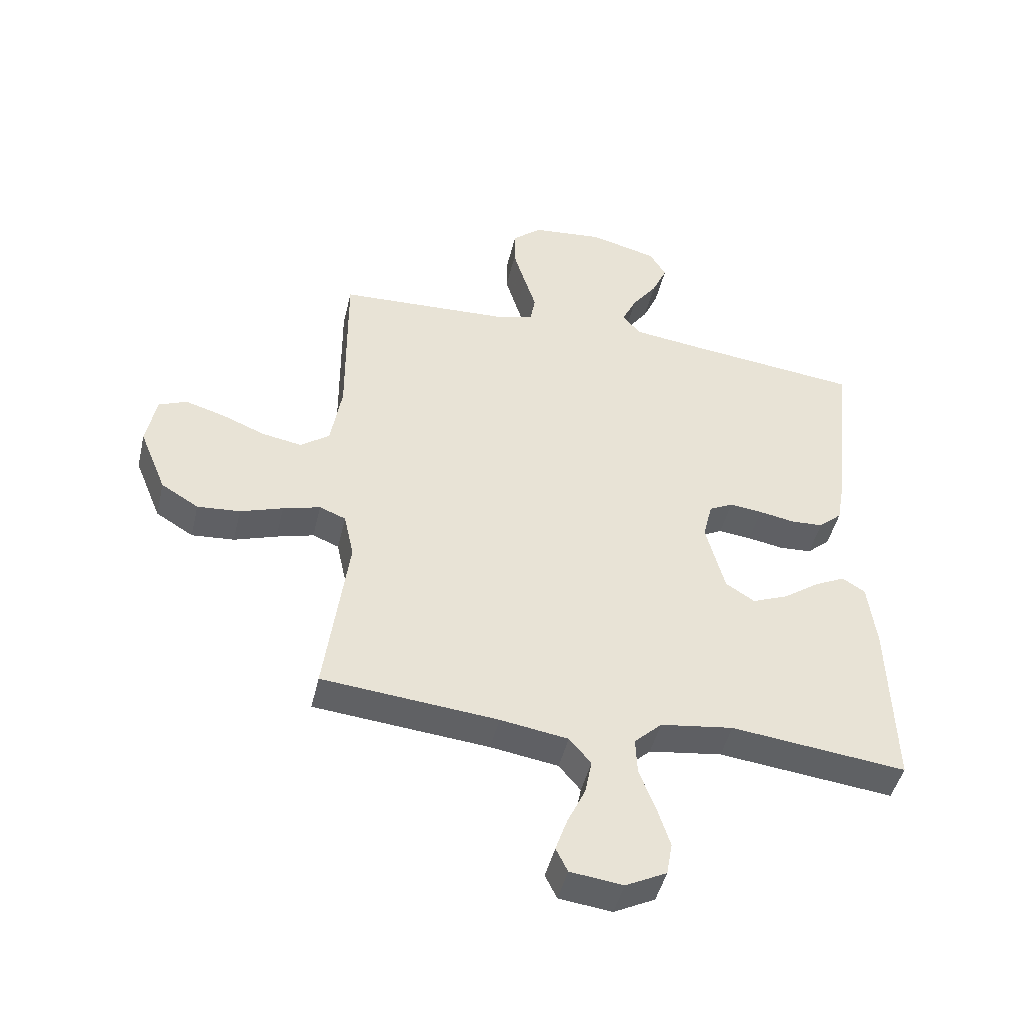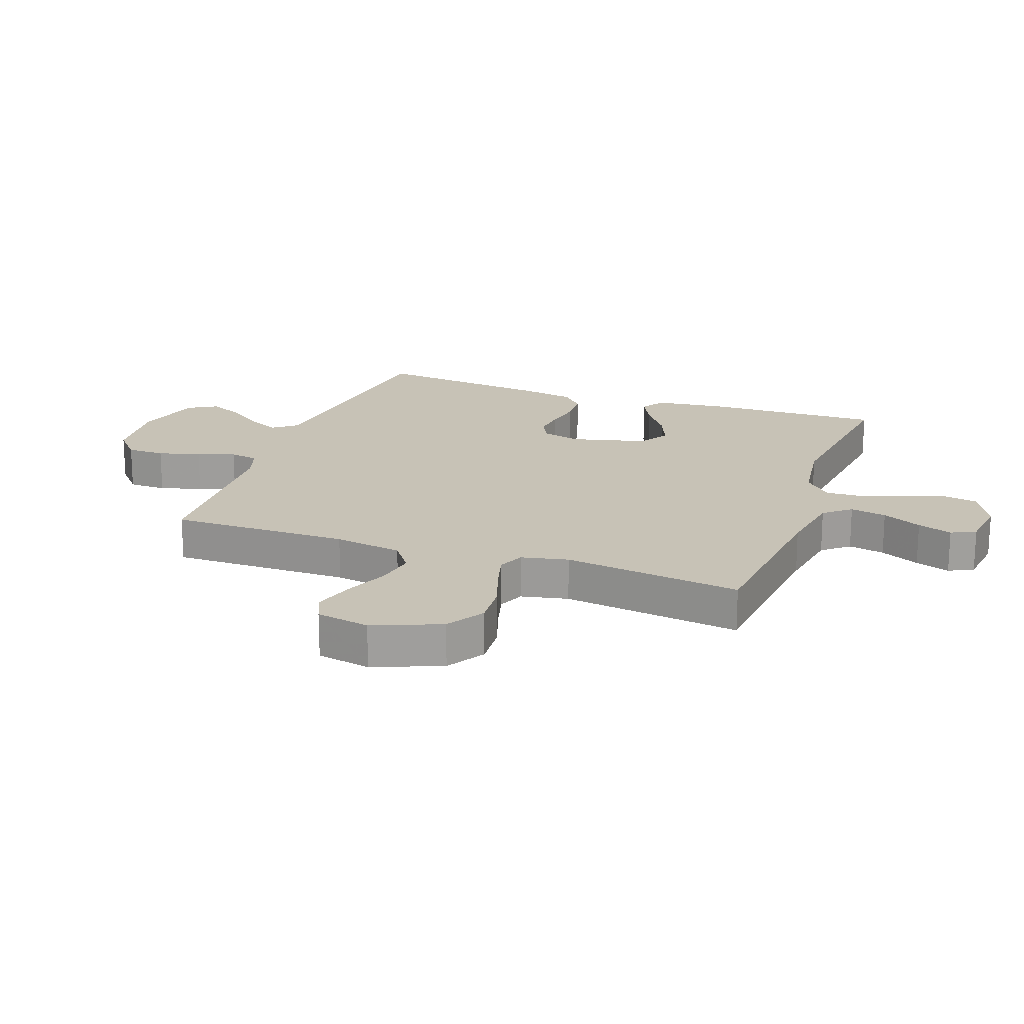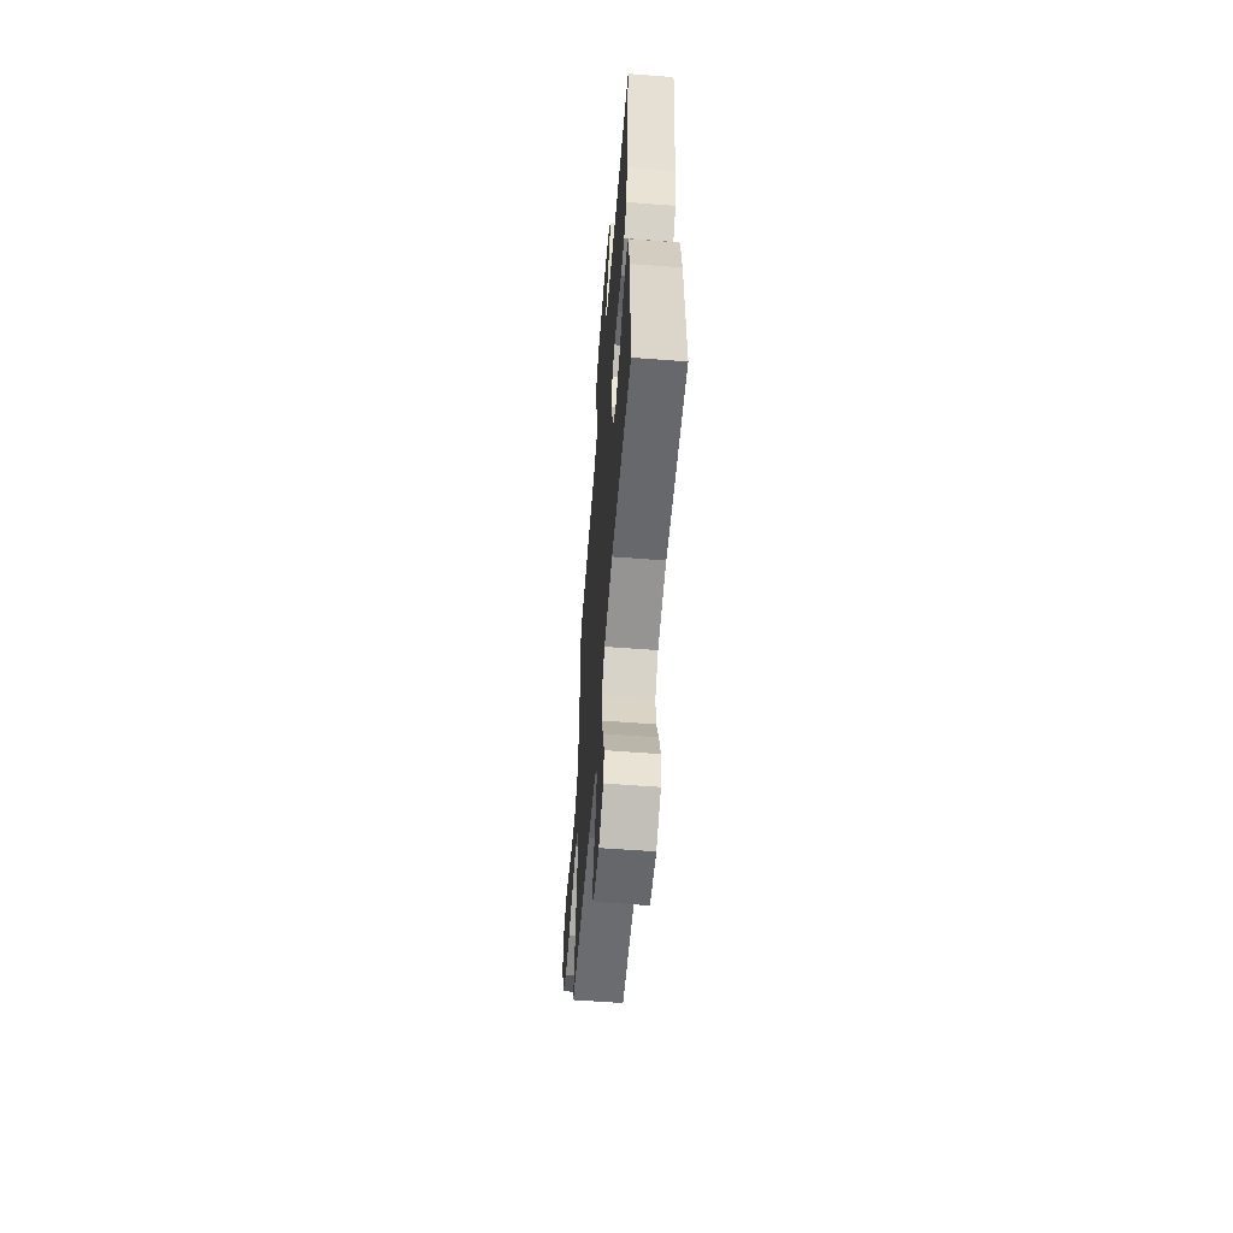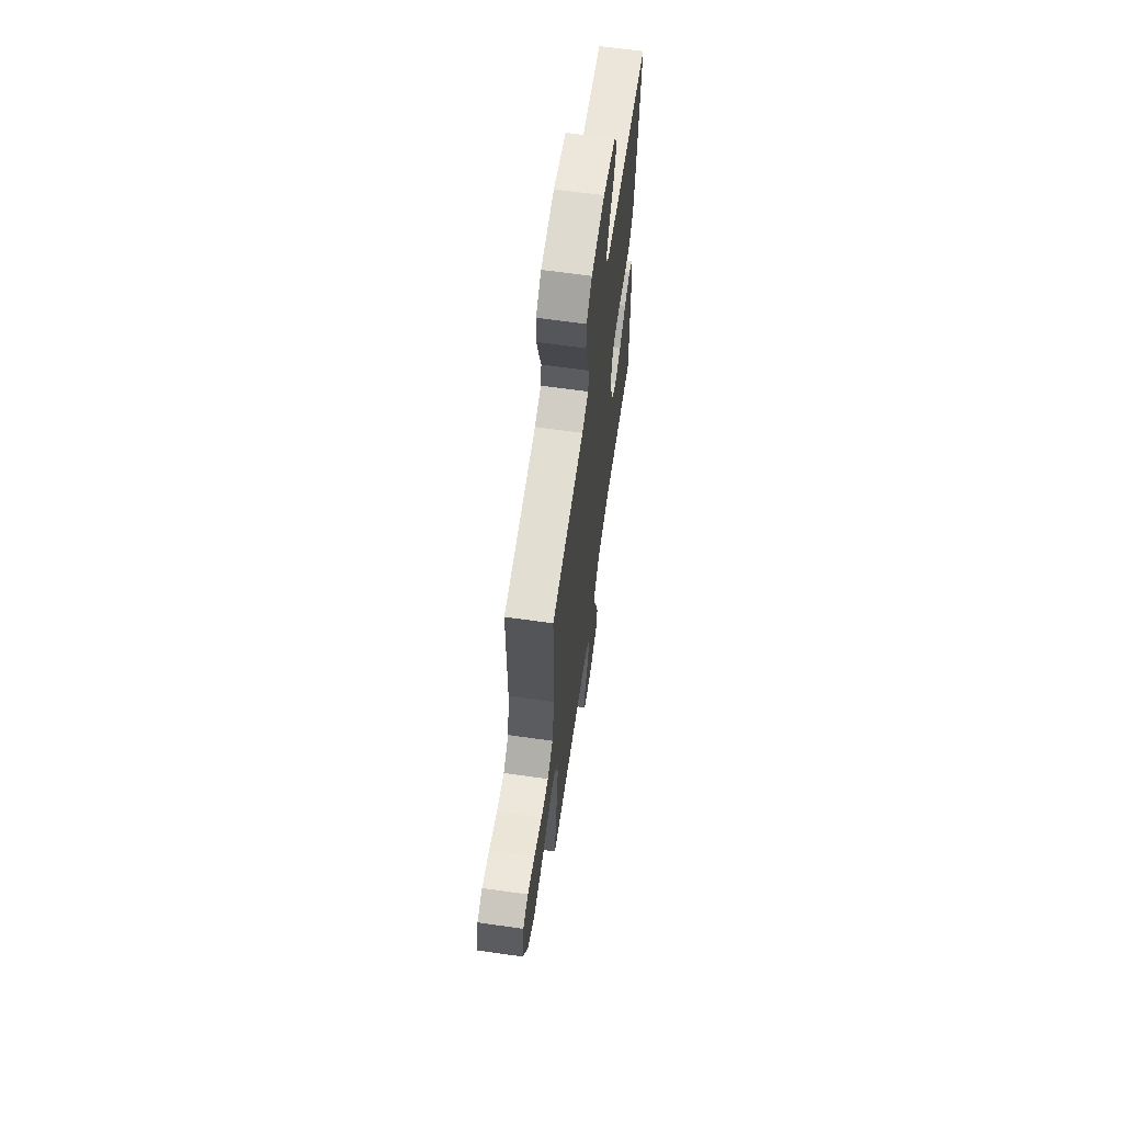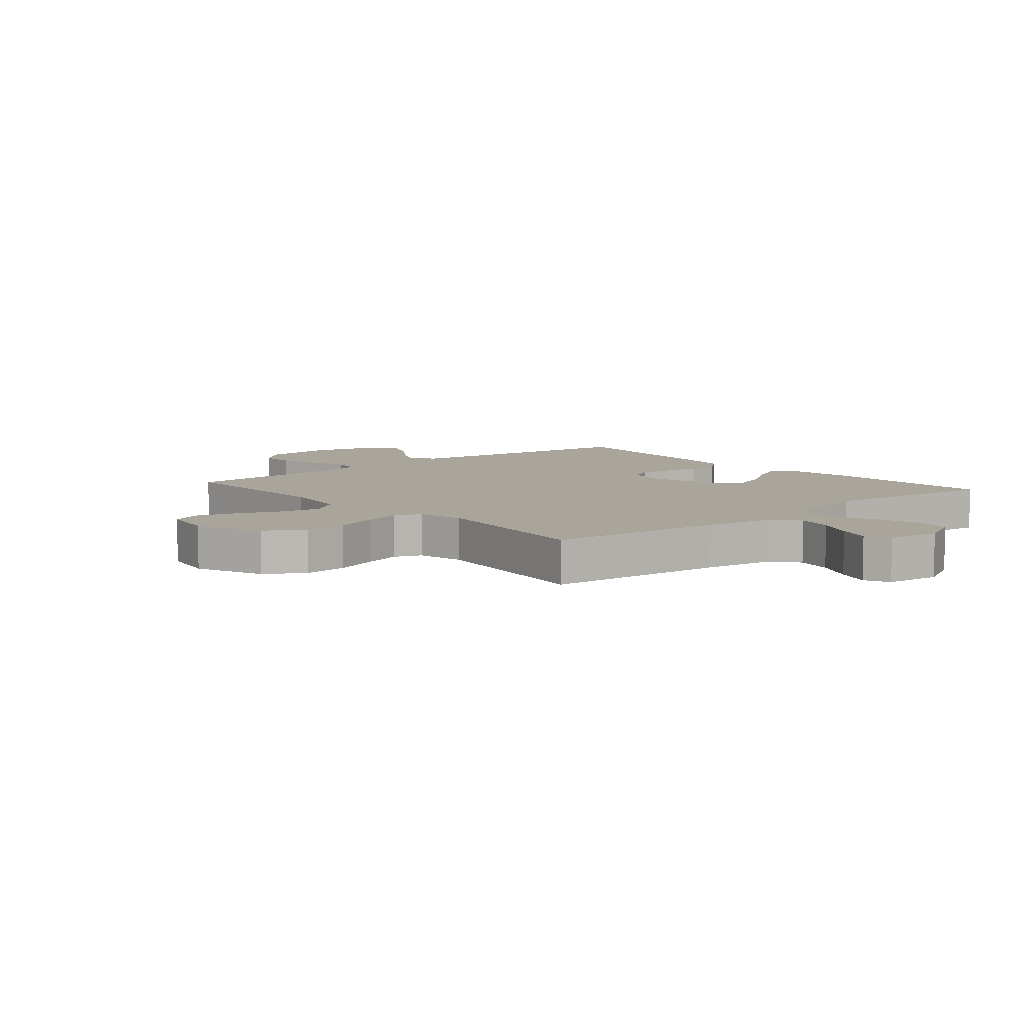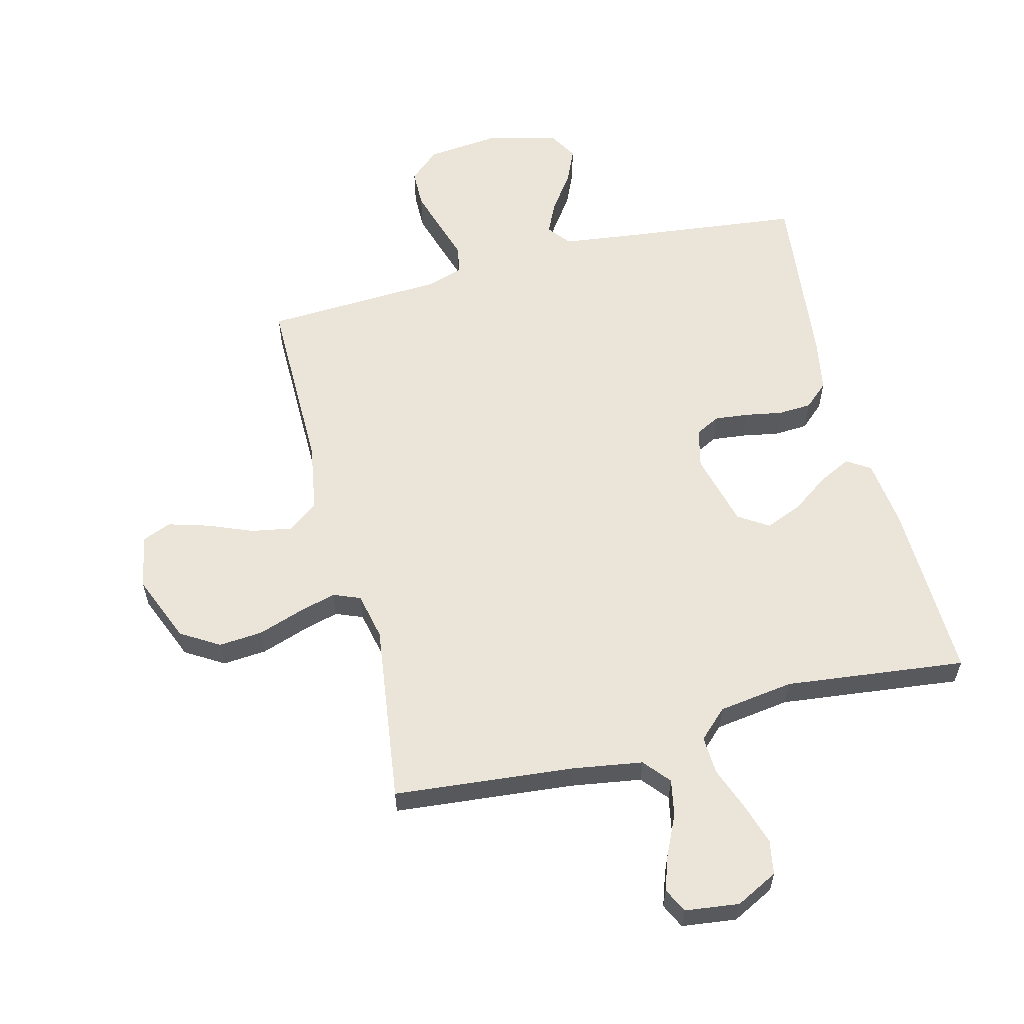
<metadata>
{"format":"obj","ext":"obj","renderer":"f3d","projection":"perspective","resolution":1024,"background":"white","views":[{"elev":-46.4,"azim":166.8,"up":"+Z"},{"elev":19.2,"azim":109.9,"up":"+Y"},{"elev":-59.0,"azim":-94.5,"up":"+Z"},{"elev":64.7,"azim":98.1,"up":"+Z"},{"elev":7.5,"azim":139.7,"up":"+Y"},{"elev":58.9,"azim":165.8,"up":"+Y"}]}
</metadata>
<code>
v -0.5 0.07 0.5
v -0.2 0.07 0.534
v -0.08 0.07 0.549
v -0.05 0.07 0.587
v -0.075 0.07 0.64
v -0.118 0.07 0.7
v -0.144 0.07 0.759
v -0.116 0.07 0.807
v 0 0.07 0.837
v 0.123 0.07 0.824
v 0.173 0.07 0.78
v 0.174 0.07 0.716
v 0.153 0.07 0.646
v 0.133 0.07 0.582
v 0.141 0.07 0.534
v 0.2 0.07 0.515
v 0.5 0.07 0.5
v 0.498 0.07 0.2
v 0.517 0.07 0.085
v 0.567 0.07 0.048
v 0.635 0.07 0.06
v 0.709 0.07 0.09
v 0.777 0.07 0.11
v 0.825 0.07 0.09
v 0.842 0.07 0
v 0.796 0.07 -0.113
v 0.732 0.07 -0.152
v 0.659 0.07 -0.146
v 0.586 0.07 -0.121
v 0.522 0.07 -0.103
v 0.477 0.07 -0.121
v 0.46 0.07 -0.2
v 0.5 0.07 -0.5
v 0.2 0.07 -0.528
v 0.084 0.07 -0.546
v 0.047 0.07 -0.59
v 0.059 0.07 -0.651
v 0.09 0.07 -0.717
v 0.11 0.07 -0.775
v 0.09 0.07 -0.816
v 0 0.07 -0.827
v -0.07 0.07 -0.791
v -0.08 0.07 -0.734
v -0.058 0.07 -0.664
v -0.031 0.07 -0.593
v -0.028 0.07 -0.529
v -0.075 0.07 -0.484
v -0.2 0.07 -0.466
v -0.5 0.07 -0.5
v -0.492 0.07 -0.2
v -0.478 0.07 -0.085
v -0.439 0.07 -0.06
v -0.385 0.07 -0.087
v -0.324 0.07 -0.131
v -0.263 0.07 -0.156
v -0.213 0.07 -0.124
v -0.181 0.07 0
v -0.197 0.07 0.066
v -0.238 0.07 0.087
v -0.294 0.07 0.081
v -0.355 0.07 0.07
v -0.411 0.07 0.073
v -0.451 0.07 0.109
v -0.467 0.07 0.2
v -0.5 0 0.5
v -0.2 0 0.534
v -0.08 0 0.549
v -0.05 0 0.587
v -0.075 0 0.64
v -0.118 0 0.7
v -0.144 0 0.759
v -0.116 0 0.807
v 0 0 0.837
v 0.123 0 0.824
v 0.173 0 0.78
v 0.174 0 0.716
v 0.153 0 0.646
v 0.133 0 0.582
v 0.141 0 0.534
v 0.2 0 0.515
v 0.5 0 0.5
v 0.498 0 0.2
v 0.517 0 0.085
v 0.567 0 0.048
v 0.635 0 0.06
v 0.709 0 0.09
v 0.777 0 0.11
v 0.825 0 0.09
v 0.842 0 0
v 0.796 0 -0.113
v 0.732 0 -0.152
v 0.659 0 -0.146
v 0.586 0 -0.121
v 0.522 0 -0.103
v 0.477 0 -0.121
v 0.46 0 -0.2
v 0.5 0 -0.5
v 0.2 0 -0.528
v 0.084 0 -0.546
v 0.047 0 -0.59
v 0.059 0 -0.651
v 0.09 0 -0.717
v 0.11 0 -0.775
v 0.09 0 -0.816
v 0 0 -0.827
v -0.07 0 -0.791
v -0.08 0 -0.734
v -0.058 0 -0.664
v -0.031 0 -0.593
v -0.028 0 -0.529
v -0.075 0 -0.484
v -0.2 0 -0.466
v -0.5 0 -0.5
v -0.492 0 -0.2
v -0.478 0 -0.085
v -0.439 0 -0.06
v -0.385 0 -0.087
v -0.324 0 -0.131
v -0.263 0 -0.156
v -0.213 0 -0.124
v -0.181 0 0
v -0.197 0 0.066
v -0.238 0 0.087
v -0.294 0 0.081
v -0.355 0 0.07
v -0.411 0 0.073
v -0.451 0 0.109
v -0.467 0 0.2
f 63 64 1 2
f 60 61 62 63
f 59 60 63 2
f 58 59 2 3
f 57 58 3 4
f 51 52 53 54
f 51 54 55
f 48 49 50 51
f 47 48 51 55
f 46 47 55 56
f 42 43 44 45
f 40 41 42 45
f 40 45 46
f 37 38 39 40
f 36 37 40 46
f 35 36 46 56
f 32 33 34
f 31 32 34 35
f 26 27 28 29
f 26 29 30
f 25 26 30
f 24 25 30
f 21 22 23 24
f 20 21 24 30
f 19 20 30 31
f 16 17 18
f 15 16 18 19
f 11 12 13 14
f 9 10 11 14
f 9 14 15
f 8 9 15
f 5 6 7 8
f 4 5 8 15
f 57 4 15 19
f 35 56 57
f 19 31 35 57
f 66 65 128 127
f 127 126 125 124
f 66 127 124 123
f 67 66 123 122
f 68 67 122 121
f 118 117 116 115
f 119 118 115
f 115 114 113 112
f 119 115 112 111
f 120 119 111 110
f 109 108 107 106
f 109 106 105 104
f 110 109 104
f 104 103 102 101
f 110 104 101 100
f 120 110 100 99
f 98 97 96
f 99 98 96 95
f 93 92 91 90
f 94 93 90
f 94 90 89
f 94 89 88
f 88 87 86 85
f 94 88 85 84
f 95 94 84 83
f 82 81 80
f 83 82 80 79
f 78 77 76 75
f 78 75 74 73
f 79 78 73
f 79 73 72
f 72 71 70 69
f 79 72 69 68
f 83 79 68 121
f 121 120 99
f 121 99 95 83
f 1 65 66 2
f 2 66 67 3
f 3 67 68 4
f 4 68 69 5
f 5 69 70 6
f 6 70 71 7
f 7 71 72 8
f 8 72 73 9
f 9 73 74 10
f 10 74 75 11
f 11 75 76 12
f 12 76 77 13
f 13 77 78 14
f 14 78 79 15
f 15 79 80 16
f 16 80 81 17
f 17 81 82 18
f 18 82 83 19
f 19 83 84 20
f 20 84 85 21
f 21 85 86 22
f 22 86 87 23
f 23 87 88 24
f 24 88 89 25
f 25 89 90 26
f 26 90 91 27
f 27 91 92 28
f 28 92 93 29
f 29 93 94 30
f 30 94 95 31
f 31 95 96 32
f 32 96 97 33
f 33 97 98 34
f 34 98 99 35
f 35 99 100 36
f 36 100 101 37
f 37 101 102 38
f 38 102 103 39
f 39 103 104 40
f 40 104 105 41
f 41 105 106 42
f 42 106 107 43
f 43 107 108 44
f 44 108 109 45
f 45 109 110 46
f 46 110 111 47
f 47 111 112 48
f 48 112 113 49
f 49 113 114 50
f 50 114 115 51
f 51 115 116 52
f 52 116 117 53
f 53 117 118 54
f 54 118 119 55
f 55 119 120 56
f 56 120 121 57
f 57 121 122 58
f 58 122 123 59
f 59 123 124 60
f 60 124 125 61
f 61 125 126 62
f 62 126 127 63
f 63 127 128 64
f 64 128 65 1

</code>
